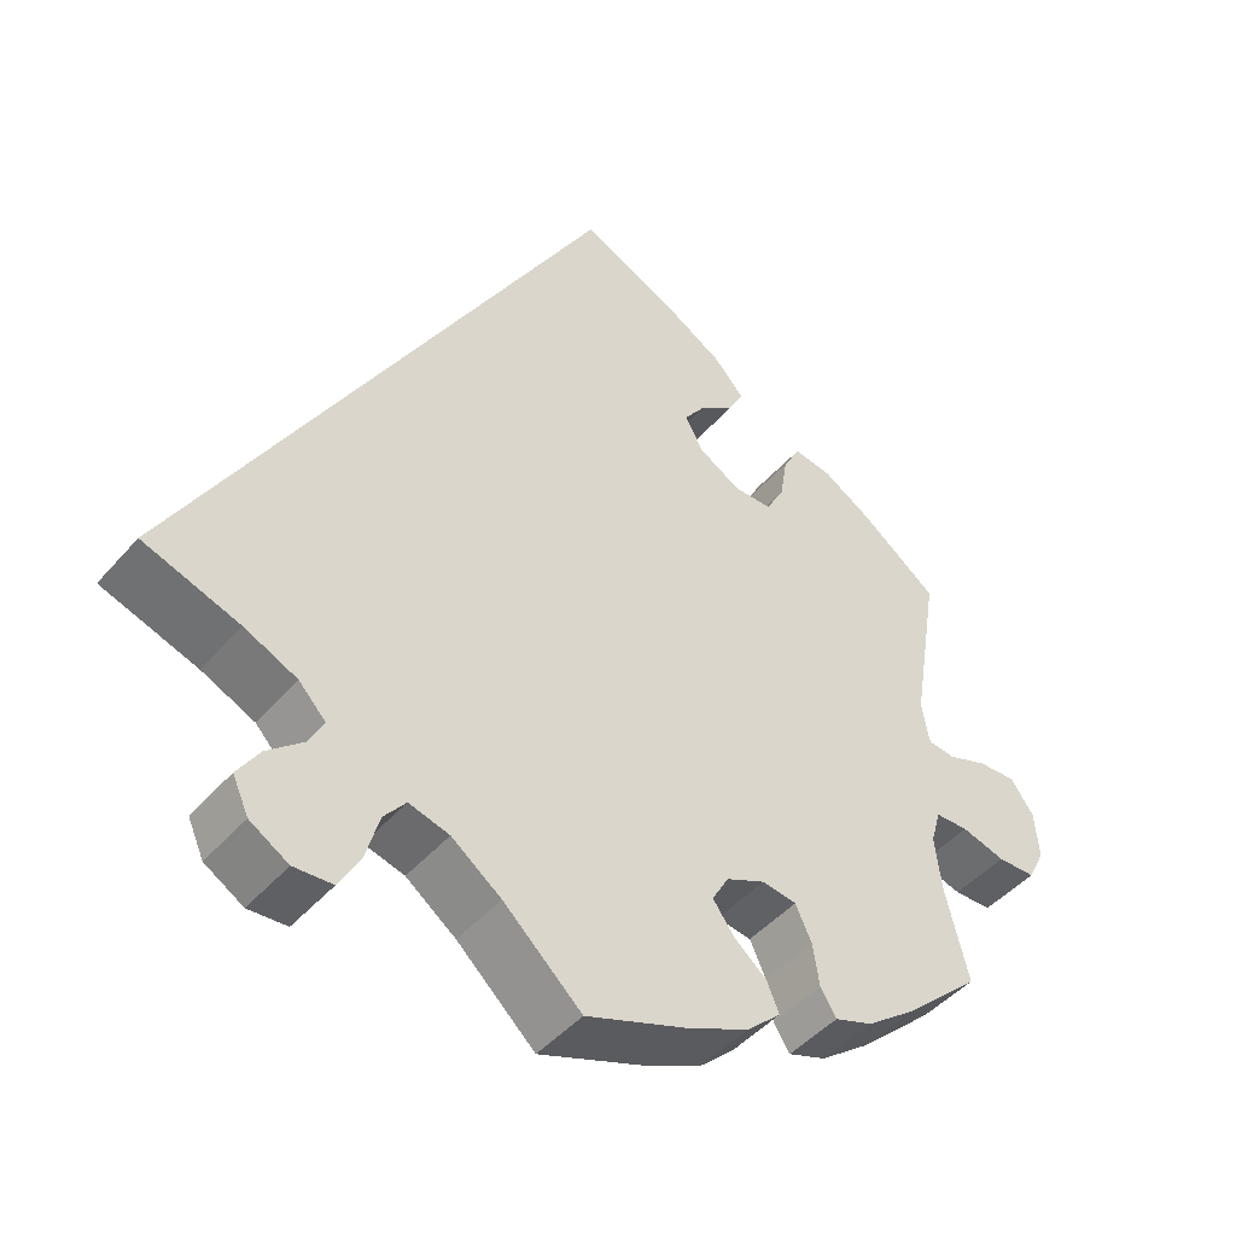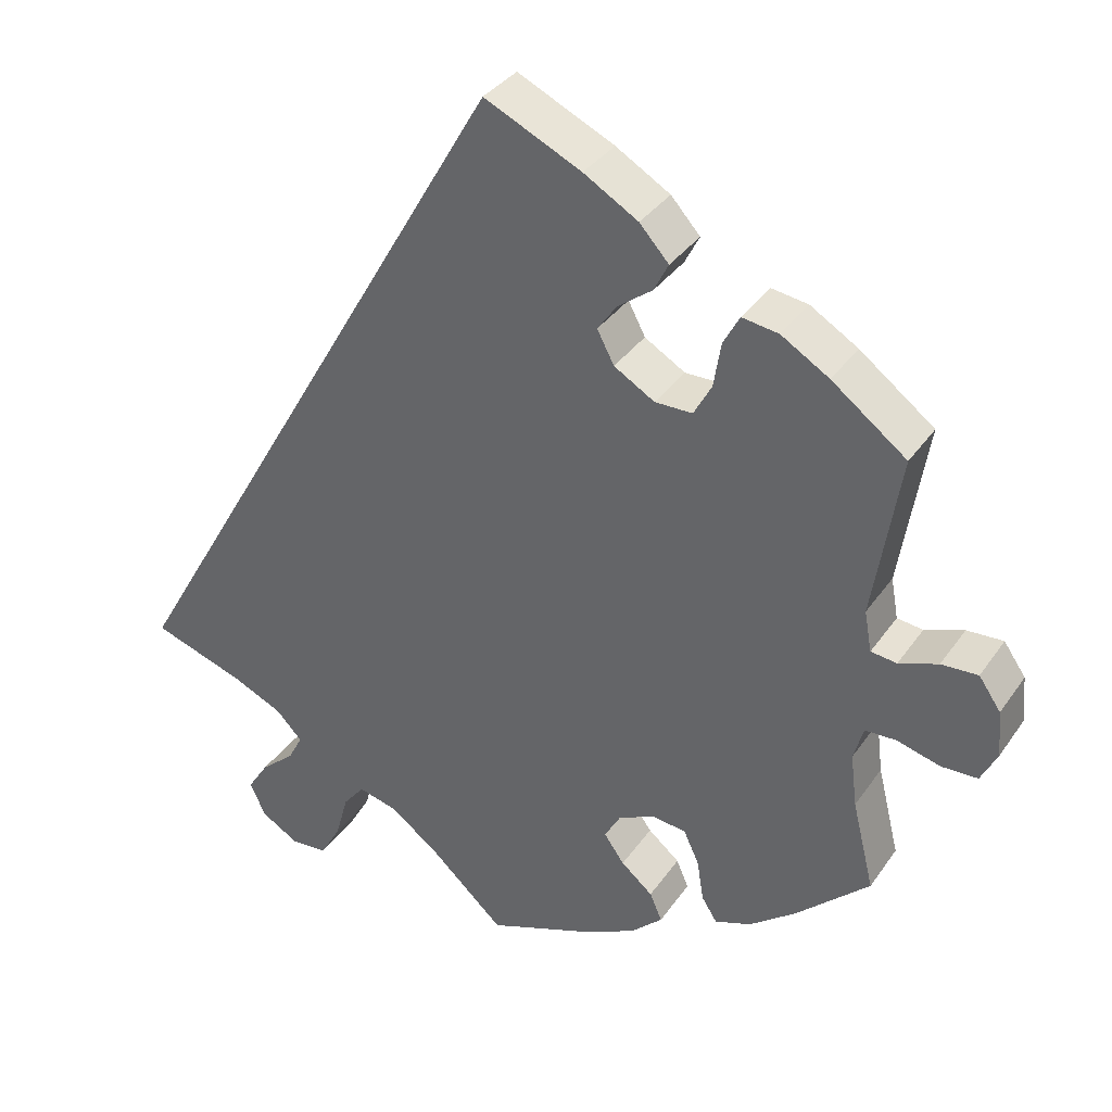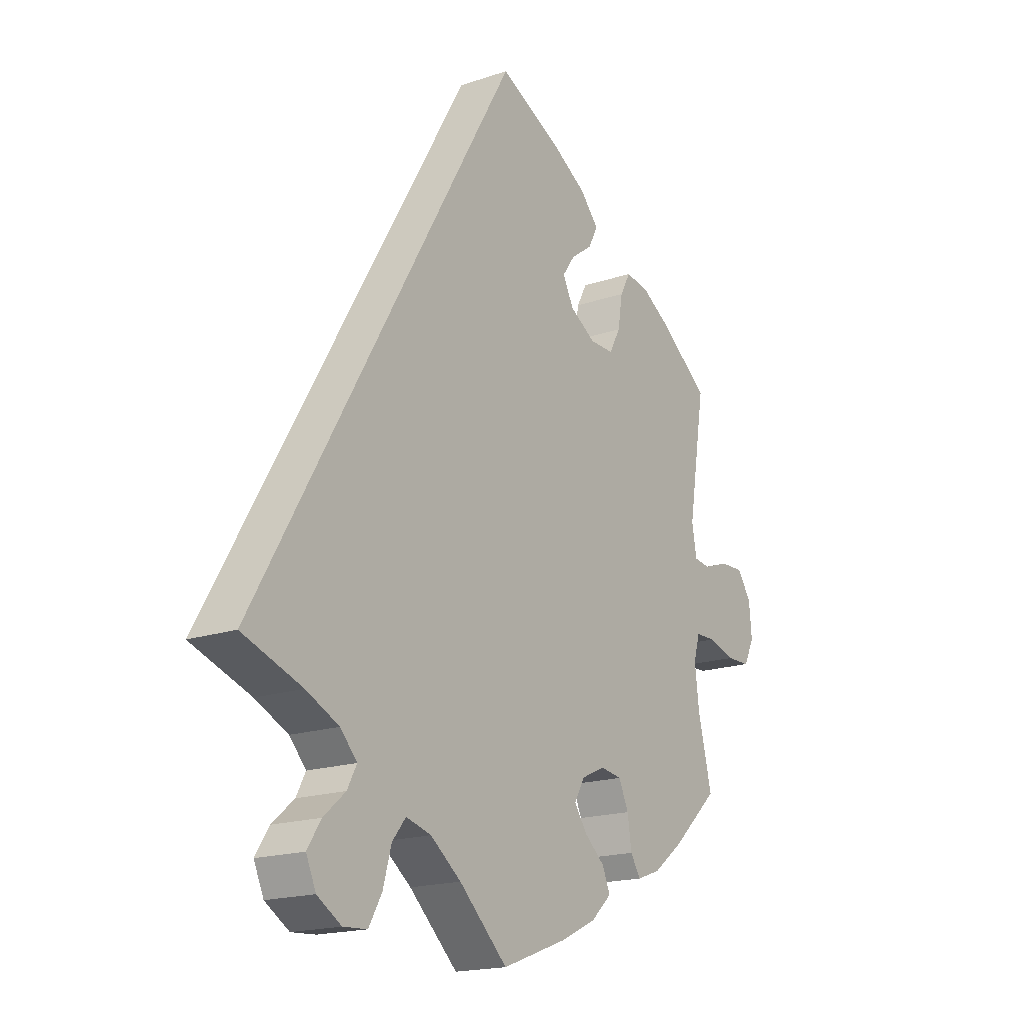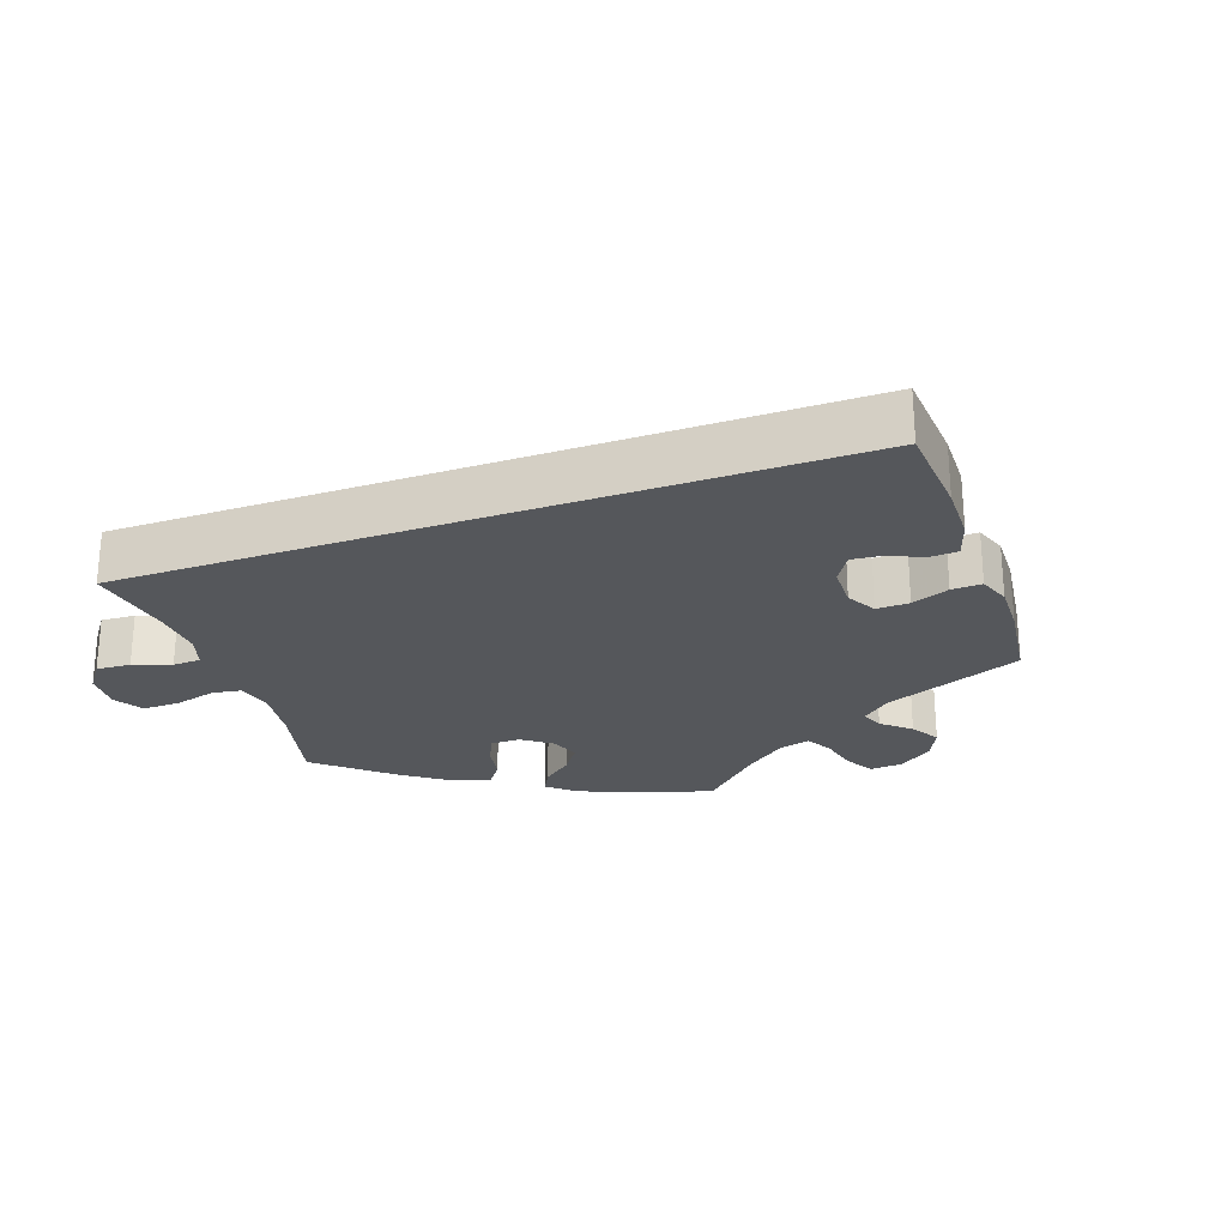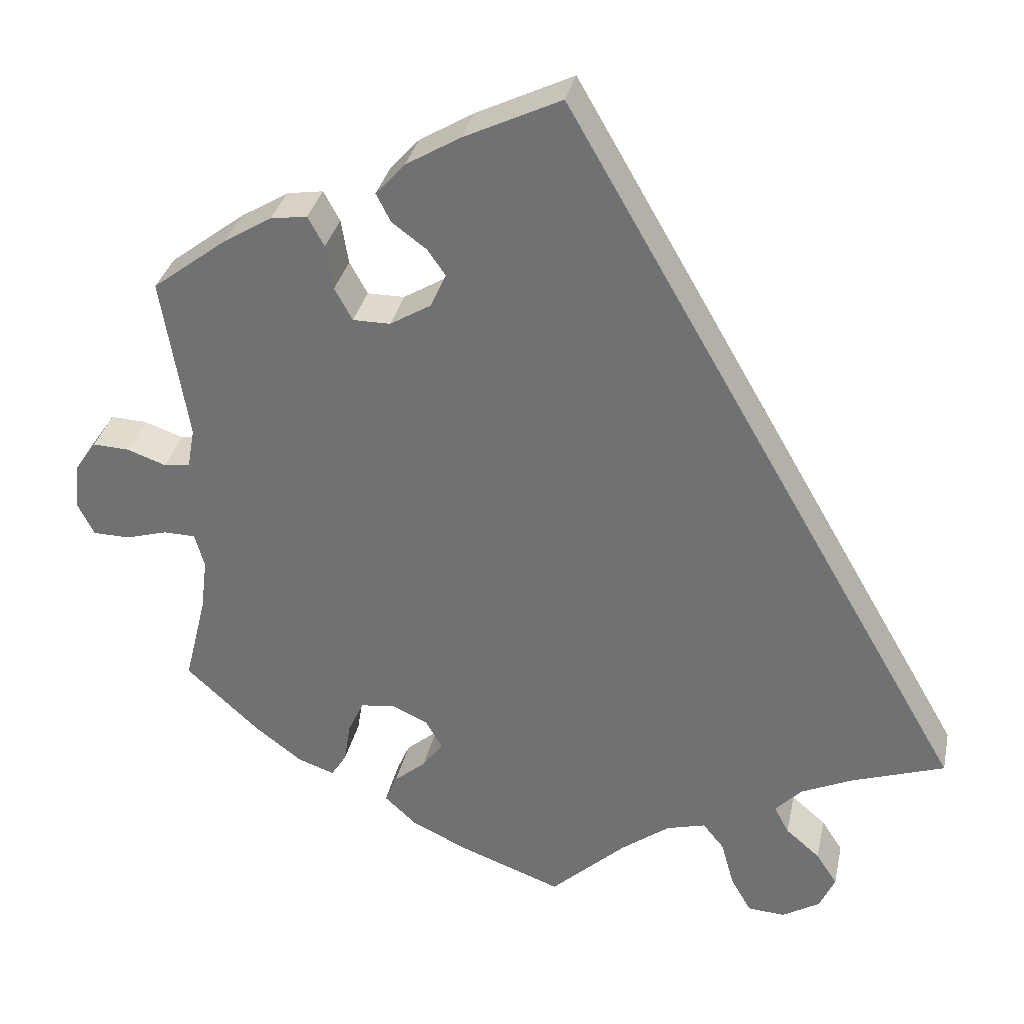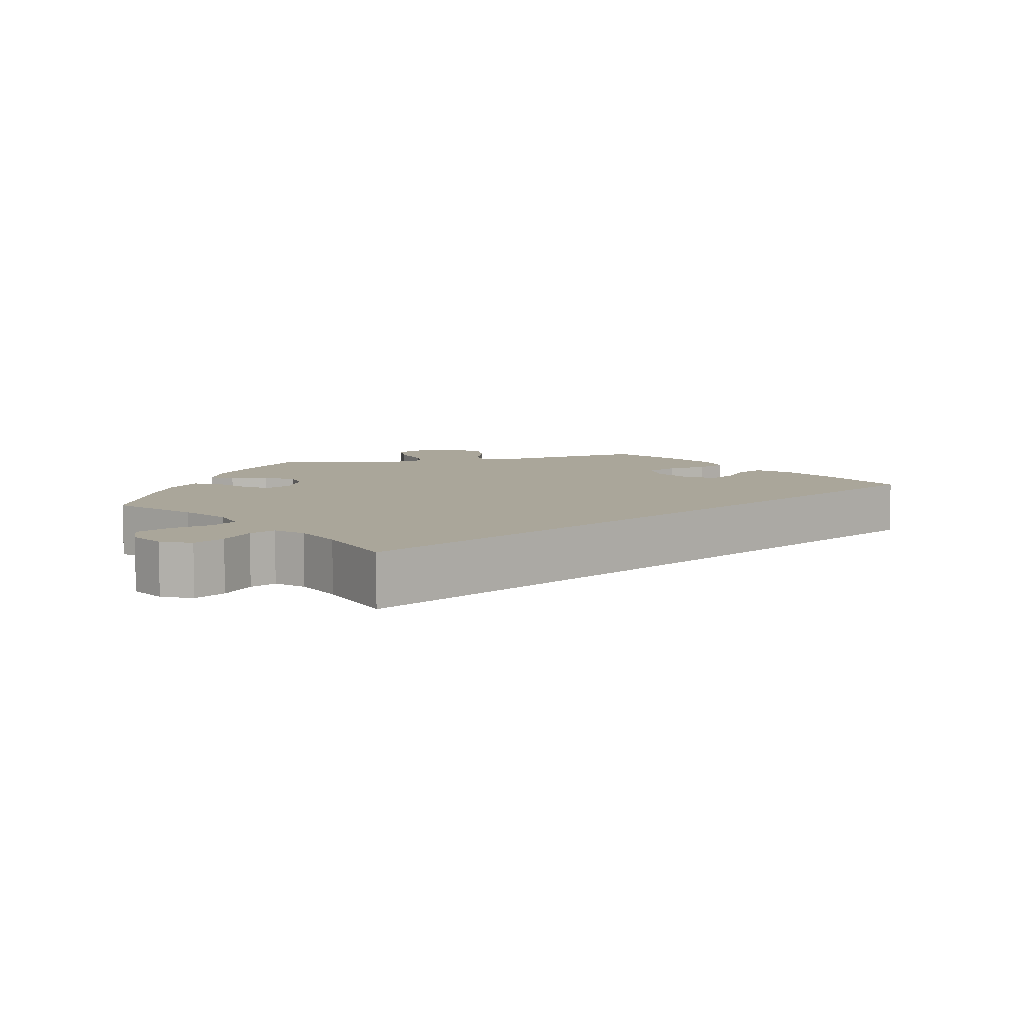
<metadata>
{"format":"obj","ext":"obj","renderer":"f3d","projection":"perspective","resolution":1024,"background":"white","views":[{"elev":-45.9,"azim":-38.2,"up":"+Z"},{"elev":34.9,"azim":29.8,"up":"+Z"},{"elev":-18.1,"azim":-56.6,"up":"+Z"},{"elev":-26.4,"azim":-40.7,"up":"+Y"},{"elev":32.8,"azim":-168.1,"up":"+Z"},{"elev":7.8,"azim":-102.0,"up":"+Y"}]}
</metadata>
<code>
v -0.001 0.07 0.578
v 0.118 0.07 0.521
v 0.185 0.07 0.481
v 0.221 0.07 0.441
v 0.203 0.07 0.406
v 0.161 0.07 0.375
v 0.137 0.07 0.341
v 0.158 0.07 0.301
v 0.208 0.07 0.271
v 0.254 0.07 0.271
v 0.276 0.07 0.311
v 0.285 0.07 0.366
v 0.305 0.07 0.403
v 0.35 0.07 0.396
v 0.409 0.07 0.36
v 0.501 0.07 0.29
v 0.468 0.07 0.088
v 0.477 0.07 0.038
v 0.509 0.07 0.034
v 0.557 0.07 0.051
v 0.602 0.07 0.053
v 0.629 0.07 0.014
v 0.634 0.07 -0.043
v 0.614 0.07 -0.083
v 0.569 0.07 -0.084
v 0.517 0.07 -0.069
v 0.478 0.07 -0.07
v 0.466 0.07 -0.112
v 0.474 0.07 -0.178
v 0.501 0.07 -0.288
v 0.411 0.07 -0.371
v 0.353 0.07 -0.415
v 0.308 0.07 -0.431
v 0.289 0.07 -0.401
v 0.281 0.07 -0.35
v 0.262 0.07 -0.309
v 0.221 0.07 -0.303
v 0.175 0.07 -0.324
v 0.155 0.07 -0.359
v 0.18 0.07 -0.394
v 0.219 0.07 -0.427
v 0.234 0.07 -0.462
v 0.194 0.07 -0.499
v 0.124 0.07 -0.532
v 0 0.07 -0.578
v -0.093 0.07 -0.492
v -0.152 0.07 -0.448
v -0.2 0.07 -0.435
v -0.226 0.07 -0.467
v -0.242 0.07 -0.524
v -0.267 0.07 -0.568
v -0.313 0.07 -0.571
v -0.359 0.07 -0.543
v -0.378 0.07 -0.501
v -0.352 0.07 -0.461
v -0.31 0.07 -0.425
v -0.292 0.07 -0.391
v -0.324 0.07 -0.357
v -0.387 0.07 -0.328
v -0.501 0.07 -0.289
v -0.001 0 0.578
v 0.118 0 0.521
v 0.185 0 0.481
v 0.221 0 0.441
v 0.203 0 0.406
v 0.161 0 0.375
v 0.137 0 0.341
v 0.158 0 0.301
v 0.208 0 0.271
v 0.254 0 0.271
v 0.276 0 0.311
v 0.285 0 0.366
v 0.305 0 0.403
v 0.35 0 0.396
v 0.409 0 0.36
v 0.501 0 0.29
v 0.468 0 0.088
v 0.477 0 0.038
v 0.509 0 0.034
v 0.557 0 0.051
v 0.602 0 0.053
v 0.629 0 0.014
v 0.634 0 -0.043
v 0.614 0 -0.083
v 0.569 0 -0.084
v 0.517 0 -0.069
v 0.478 0 -0.07
v 0.466 0 -0.112
v 0.474 0 -0.178
v 0.501 0 -0.288
v 0.411 0 -0.371
v 0.353 0 -0.415
v 0.308 0 -0.431
v 0.289 0 -0.401
v 0.281 0 -0.35
v 0.262 0 -0.309
v 0.221 0 -0.303
v 0.175 0 -0.324
v 0.155 0 -0.359
v 0.18 0 -0.394
v 0.219 0 -0.427
v 0.234 0 -0.462
v 0.194 0 -0.499
v 0.124 0 -0.532
v 0 0 -0.578
v -0.093 0 -0.492
v -0.152 0 -0.448
v -0.2 0 -0.435
v -0.226 0 -0.467
v -0.242 0 -0.524
v -0.267 0 -0.568
v -0.313 0 -0.571
v -0.359 0 -0.543
v -0.378 0 -0.501
v -0.352 0 -0.461
v -0.31 0 -0.425
v -0.292 0 -0.391
v -0.324 0 -0.357
v -0.387 0 -0.328
v -0.501 0 -0.289
f 59 60 1 2
f 58 59 2 3
f 57 58 3
f 56 57 3
f 53 54 55 56
f 49 50 51 52
f 48 49 52 53
f 43 44 45 46
f 43 46 47
f 40 41 42 43
f 39 40 43 47
f 38 39 47 48
f 32 33 34 35
f 32 35 36
f 29 30 31 32
f 28 29 32 36
f 27 28 36 37
f 23 24 25 26
f 23 26 27
f 22 23 27
f 19 20 21 22
f 18 19 22 27
f 17 18 27 37
f 11 12 13 14
f 10 11 14 15
f 3 4 5 6
f 3 6 7
f 48 53 56 3
f 10 15 16 17
f 9 10 17 37
f 8 9 37 38
f 48 3 7
f 7 8 38 48
f 62 61 120 119
f 63 62 119 118
f 63 118 117
f 63 117 116
f 116 115 114 113
f 112 111 110 109
f 113 112 109 108
f 106 105 104 103
f 107 106 103
f 103 102 101 100
f 107 103 100 99
f 108 107 99 98
f 95 94 93 92
f 96 95 92
f 92 91 90 89
f 96 92 89 88
f 97 96 88 87
f 86 85 84 83
f 87 86 83
f 87 83 82
f 82 81 80 79
f 87 82 79 78
f 97 87 78 77
f 74 73 72 71
f 75 74 71 70
f 66 65 64 63
f 67 66 63
f 63 116 113 108
f 77 76 75 70
f 97 77 70 69
f 98 97 69 68
f 67 63 108
f 108 98 68 67
f 1 61 62 2
f 2 62 63 3
f 3 63 64 4
f 4 64 65 5
f 5 65 66 6
f 6 66 67 7
f 7 67 68 8
f 8 68 69 9
f 9 69 70 10
f 10 70 71 11
f 11 71 72 12
f 12 72 73 13
f 13 73 74 14
f 14 74 75 15
f 15 75 76 16
f 16 76 77 17
f 17 77 78 18
f 18 78 79 19
f 19 79 80 20
f 20 80 81 21
f 21 81 82 22
f 22 82 83 23
f 23 83 84 24
f 24 84 85 25
f 25 85 86 26
f 26 86 87 27
f 27 87 88 28
f 28 88 89 29
f 29 89 90 30
f 30 90 91 31
f 31 91 92 32
f 32 92 93 33
f 33 93 94 34
f 34 94 95 35
f 35 95 96 36
f 36 96 97 37
f 37 97 98 38
f 38 98 99 39
f 39 99 100 40
f 40 100 101 41
f 41 101 102 42
f 42 102 103 43
f 43 103 104 44
f 44 104 105 45
f 45 105 106 46
f 46 106 107 47
f 47 107 108 48
f 48 108 109 49
f 49 109 110 50
f 50 110 111 51
f 51 111 112 52
f 52 112 113 53
f 53 113 114 54
f 54 114 115 55
f 55 115 116 56
f 56 116 117 57
f 57 117 118 58
f 58 118 119 59
f 59 119 120 60
f 60 120 61 1

</code>
